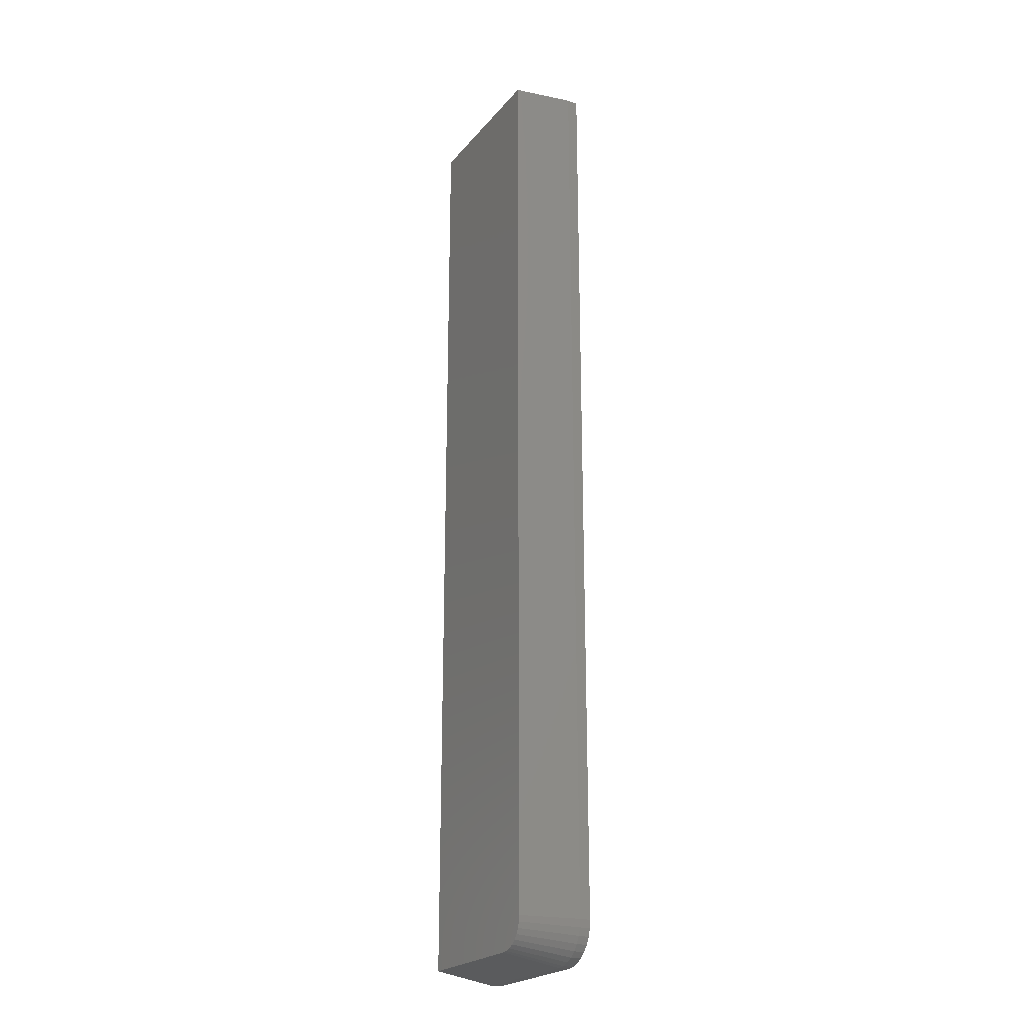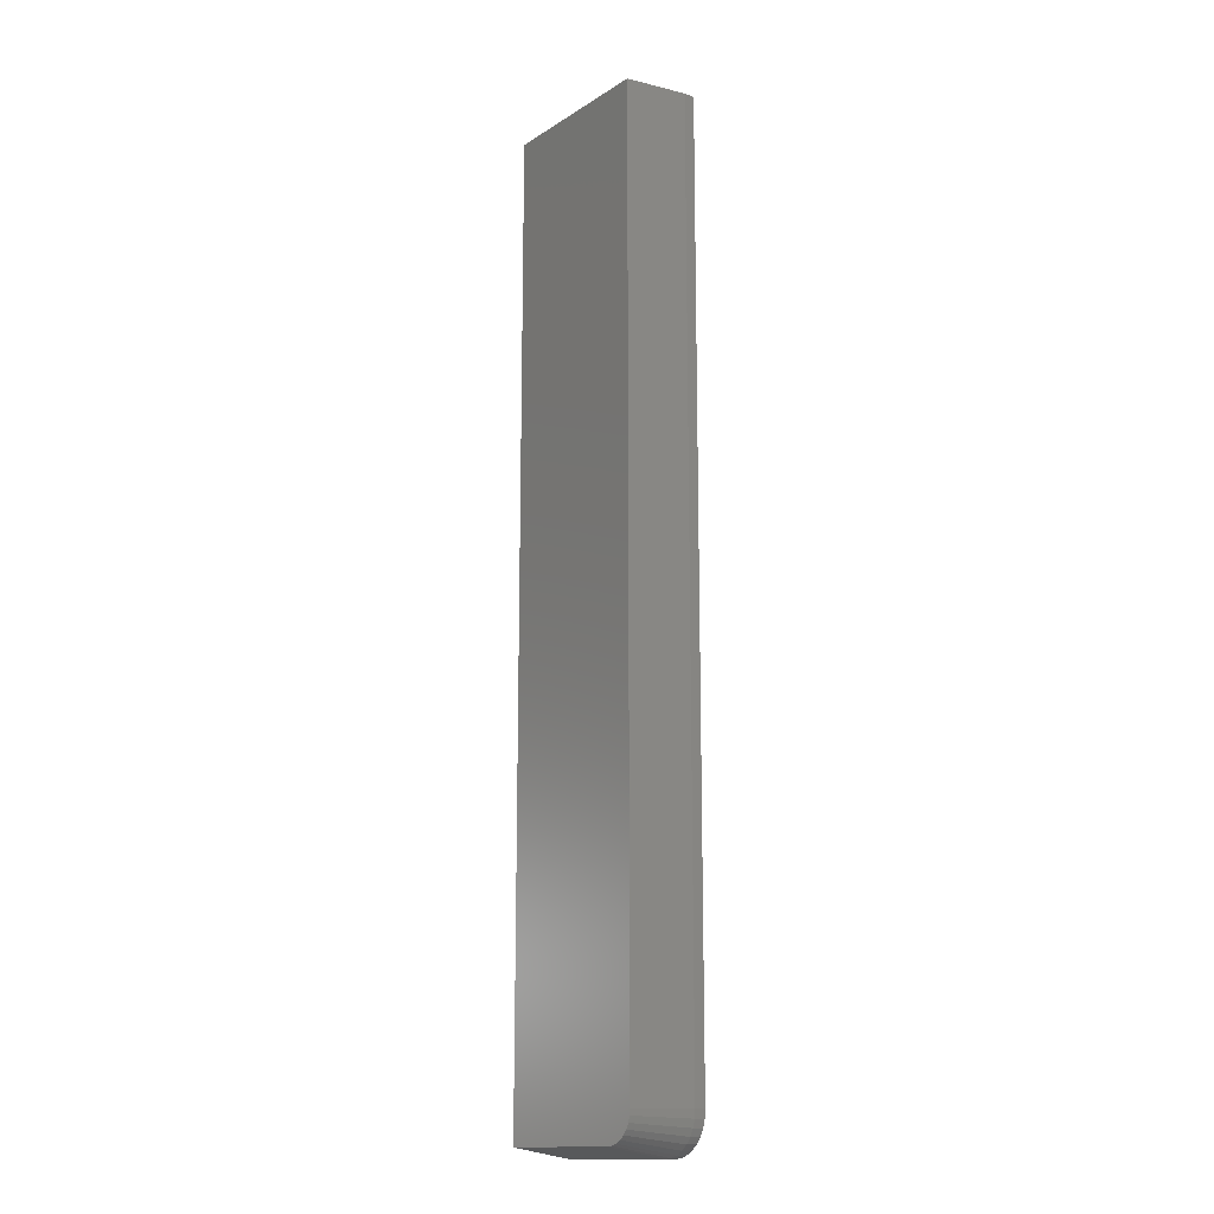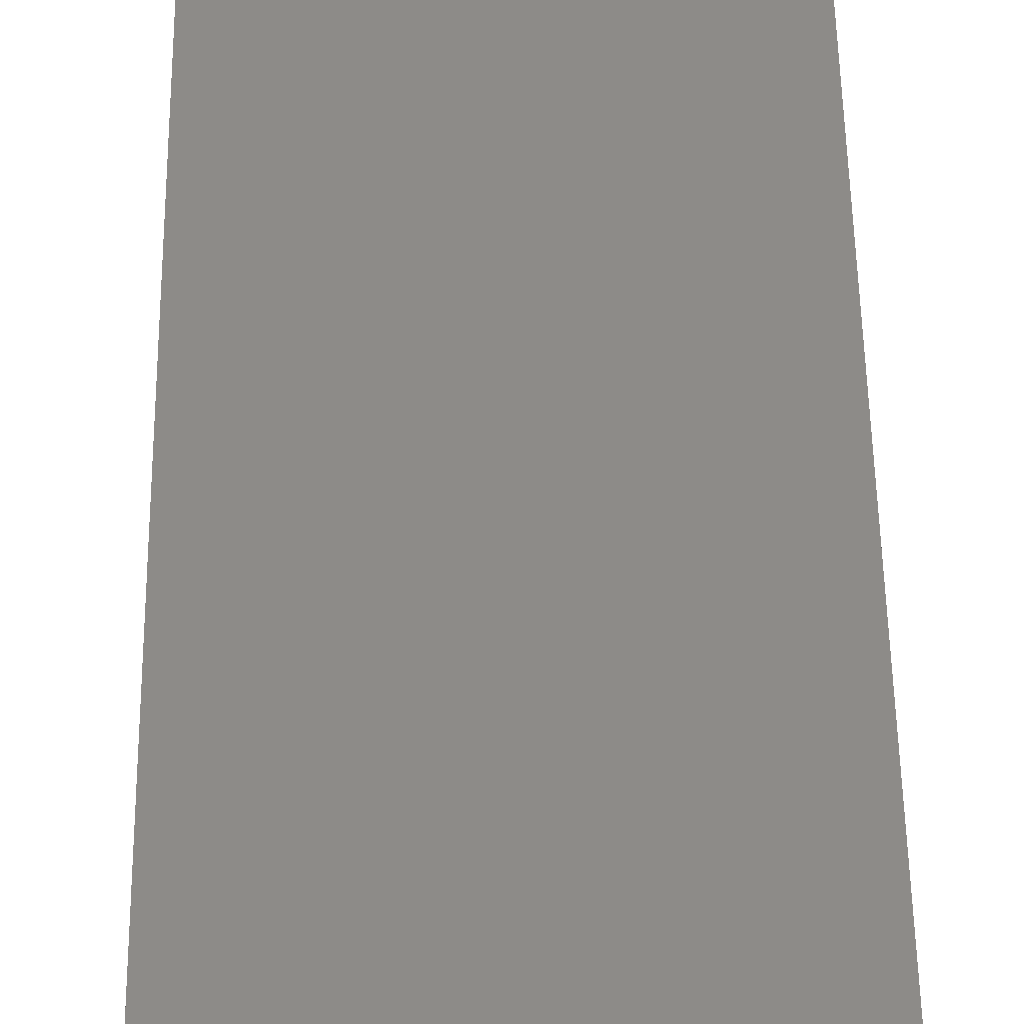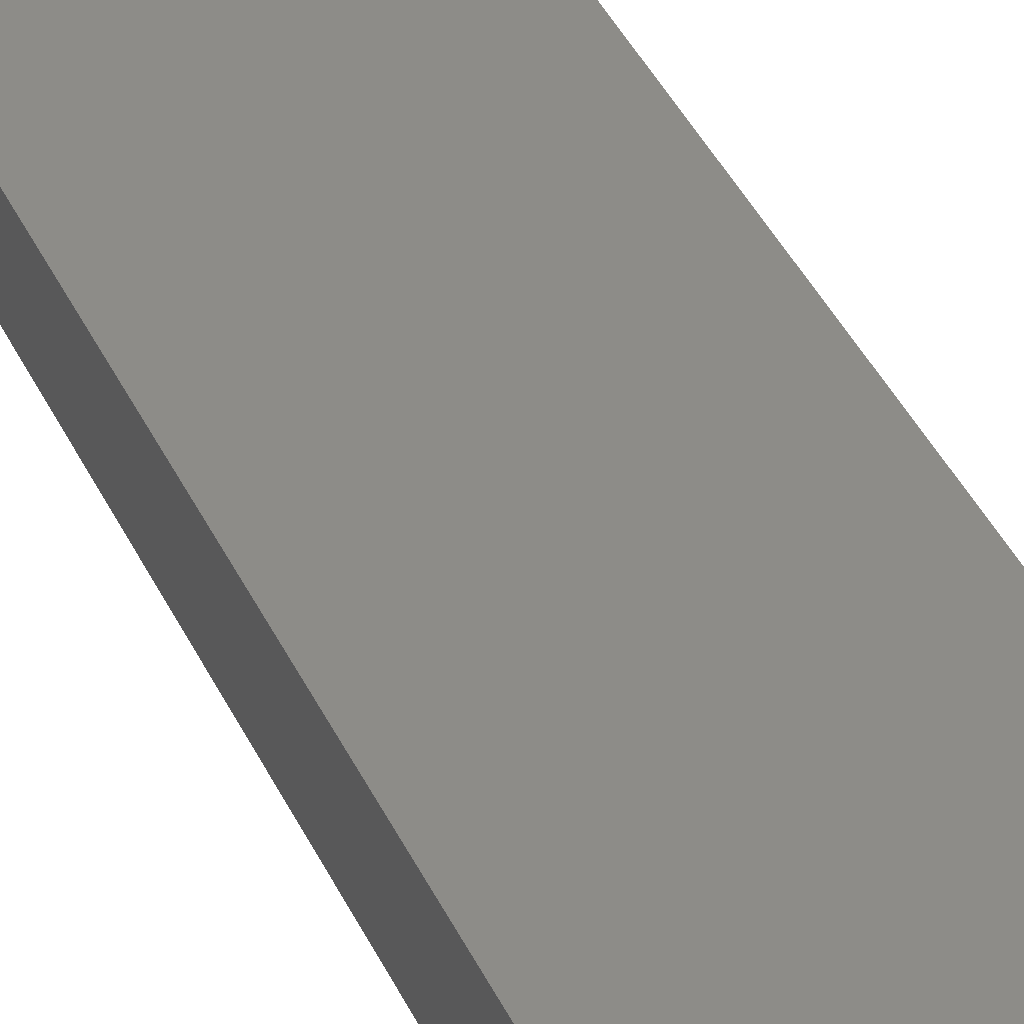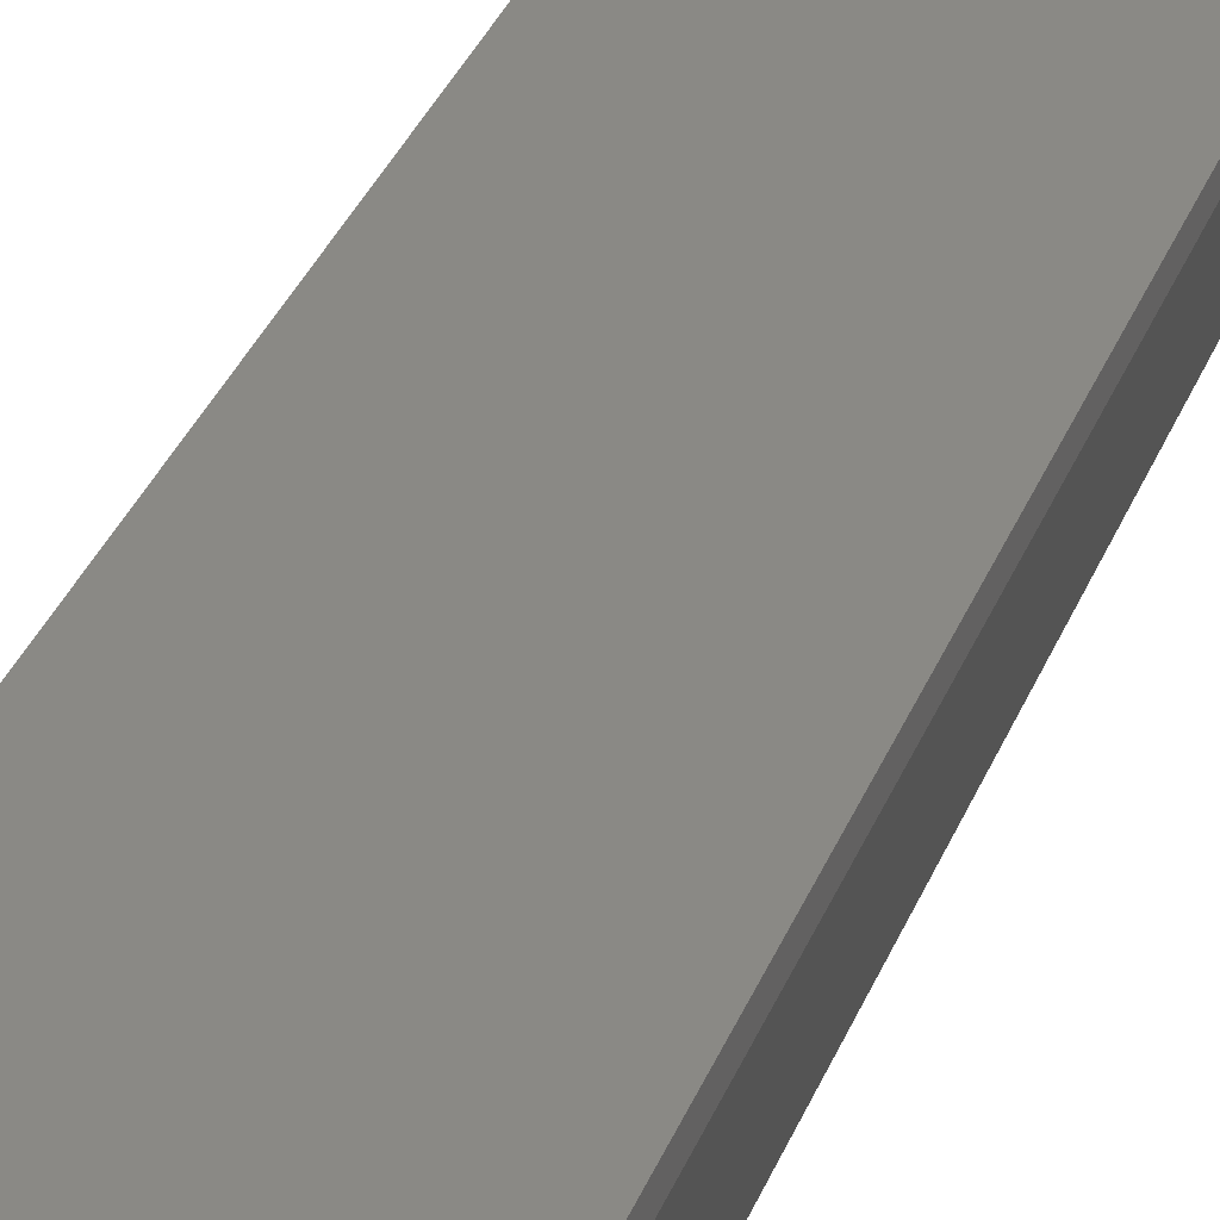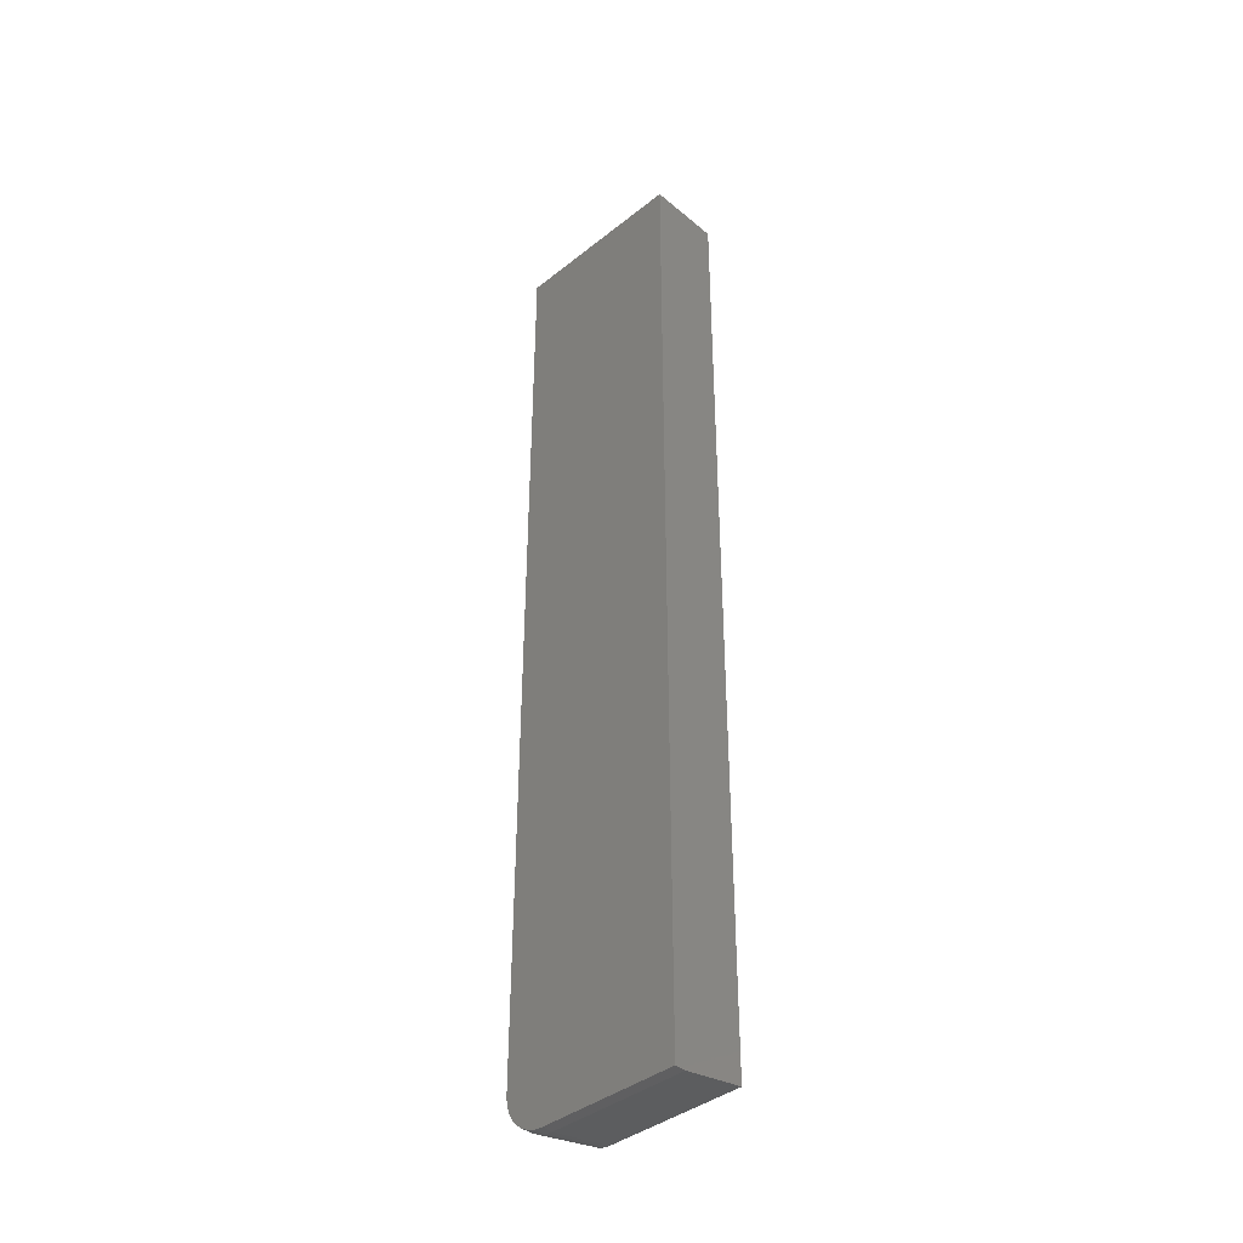
<metadata>
{"format":"stl","ext":"stl","renderer":"f3d","projection":"perspective","resolution":1024,"background":"white","views":[{"elev":-22.8,"azim":61.0,"up":"+Z"},{"elev":-14.7,"azim":52.8,"up":"+Z"},{"elev":35.0,"azim":-0.6,"up":"+Y"},{"elev":36.5,"azim":158.3,"up":"+Y"},{"elev":28.1,"azim":16.6,"up":"+Y"},{"elev":-40.0,"azim":-135.7,"up":"+Z"}]}
</metadata>
<code>
# stl→obj: 35 verts, 66 faces
v 0.08775 0.006908 0
v 0.08775 0.0153 0
v 0.09384 0.006908 0.0006005
v 0.09384 0.0153 0.0006005
v 0.09971 0.006908 0.002379
v 0.09971 0.0153 0.002379
v 0.1051 0.006908 0.005267
v 0.1051 0.0153 0.005267
v 0.1098 0.006908 0.009153
v 0.1098 0.0153 0.009153
v 0.1137 0.006908 0.01389
v 0.1137 0.0153 0.01389
v 0.1166 0.006908 0.01929
v 0.1166 0.0153 0.01929
v 0.1184 0.006908 0.02515
v 0.1184 0.0153 0.02515
v 0.119 0.006908 0.03125
v 0.119 0.0153 0.03125
v -0.01743 0.006908 0
v -0.01743 0.0153 0
v 0.119 0.006908 0.75
v 0.119 0.0153 0.75
v 0.08775 -0.03997 0.007812
v 0.09672 -0.03997 0.009597
v -0.01743 -0.03997 0.007812
v 0.09232 -0.03997 0.008263
v 0.1072 -0.03997 0.01823
v 0.1094 -0.03997 0.02228
v 0.1008 -0.03997 0.01176
v 0.1043 -0.03997 0.01468
v 0.1107 -0.03997 0.02668
v 0.1112 -0.03997 0.03125
v 0.1112 -0.03997 0.75
v -0.01743 -0.03997 0.75
v -0.01743 0.0153 0.75
f 1 2 3
f 3 2 4
f 3 4 5
f 5 4 6
f 5 6 7
f 7 6 8
f 7 8 9
f 9 8 10
f 9 10 11
f 11 10 12
f 11 12 13
f 13 12 14
f 13 14 15
f 15 14 16
f 15 16 17
f 17 16 18
f 19 20 1
f 1 20 2
f 17 18 21
f 21 18 22
f 23 24 25
f 23 26 24
f 27 28 29
f 29 30 27
f 25 31 32
f 25 32 33
f 25 33 34
f 31 25 24
f 31 24 29
f 31 29 28
f 34 33 35
f 35 33 21
f 35 21 22
f 34 35 25
f 25 35 20
f 25 20 19
f 25 19 23
f 23 19 1
f 33 32 21
f 21 32 17
f 9 29 7
f 7 29 24
f 7 24 5
f 5 24 26
f 5 26 3
f 3 26 23
f 3 23 1
f 29 9 30
f 30 9 11
f 30 11 27
f 27 11 13
f 27 13 28
f 28 13 15
f 28 15 31
f 31 15 17
f 31 17 32
f 8 14 12
f 8 12 10
f 35 22 18
f 35 18 16
f 35 16 20
f 16 14 8
f 16 8 6
f 16 6 4
f 16 4 2
f 16 2 20

</code>
